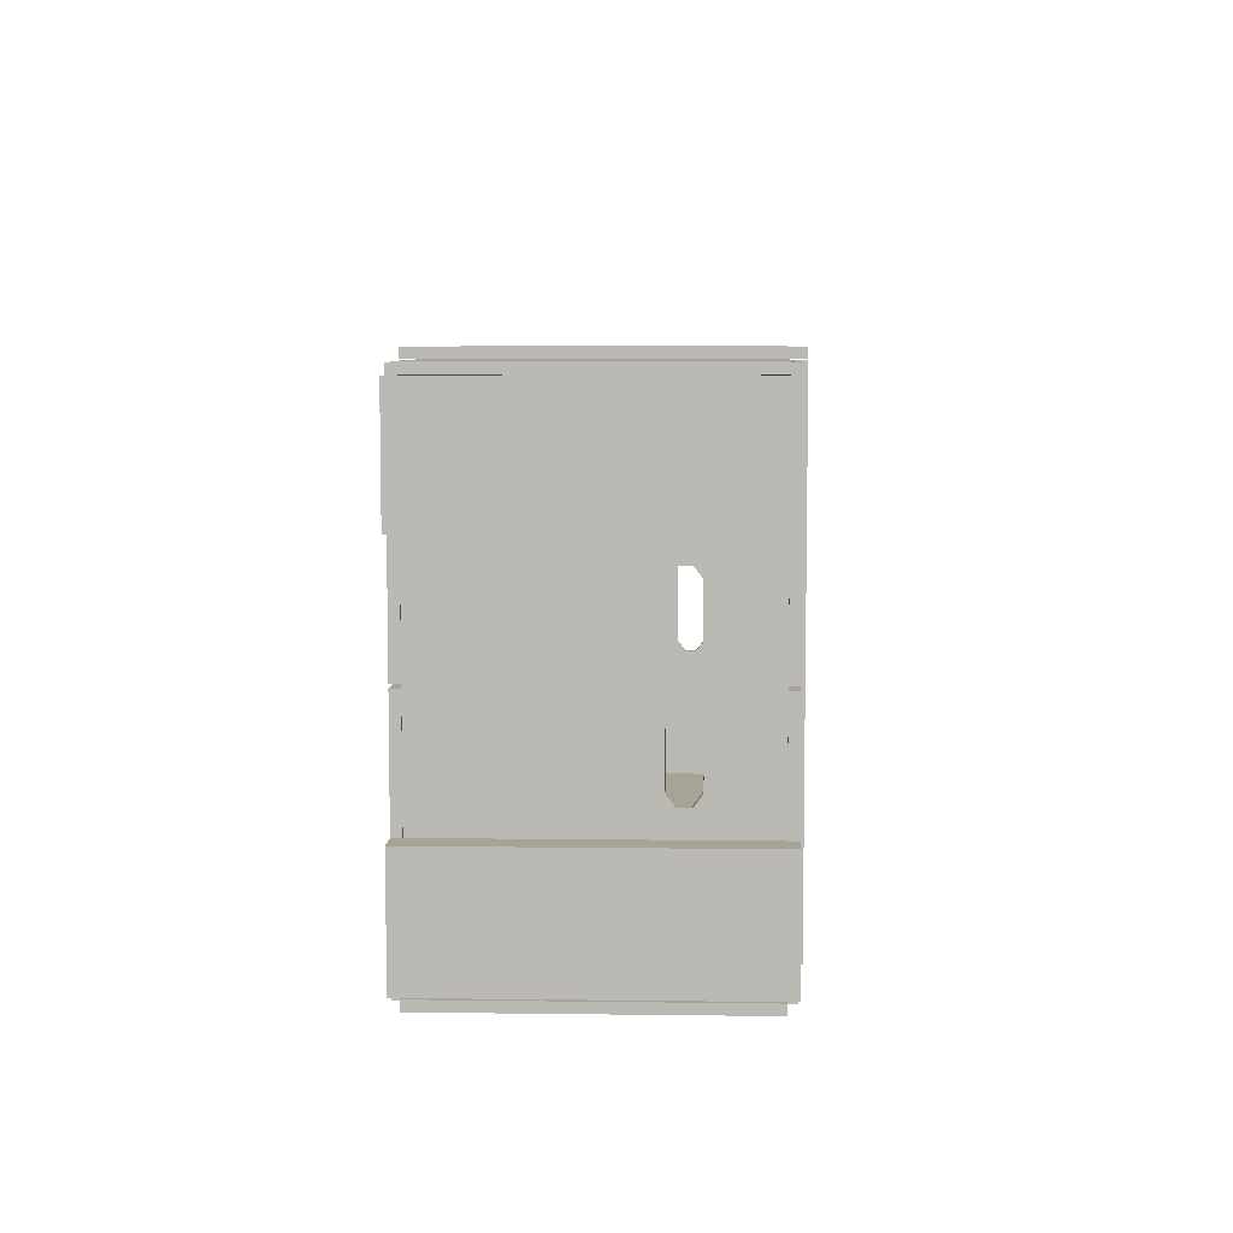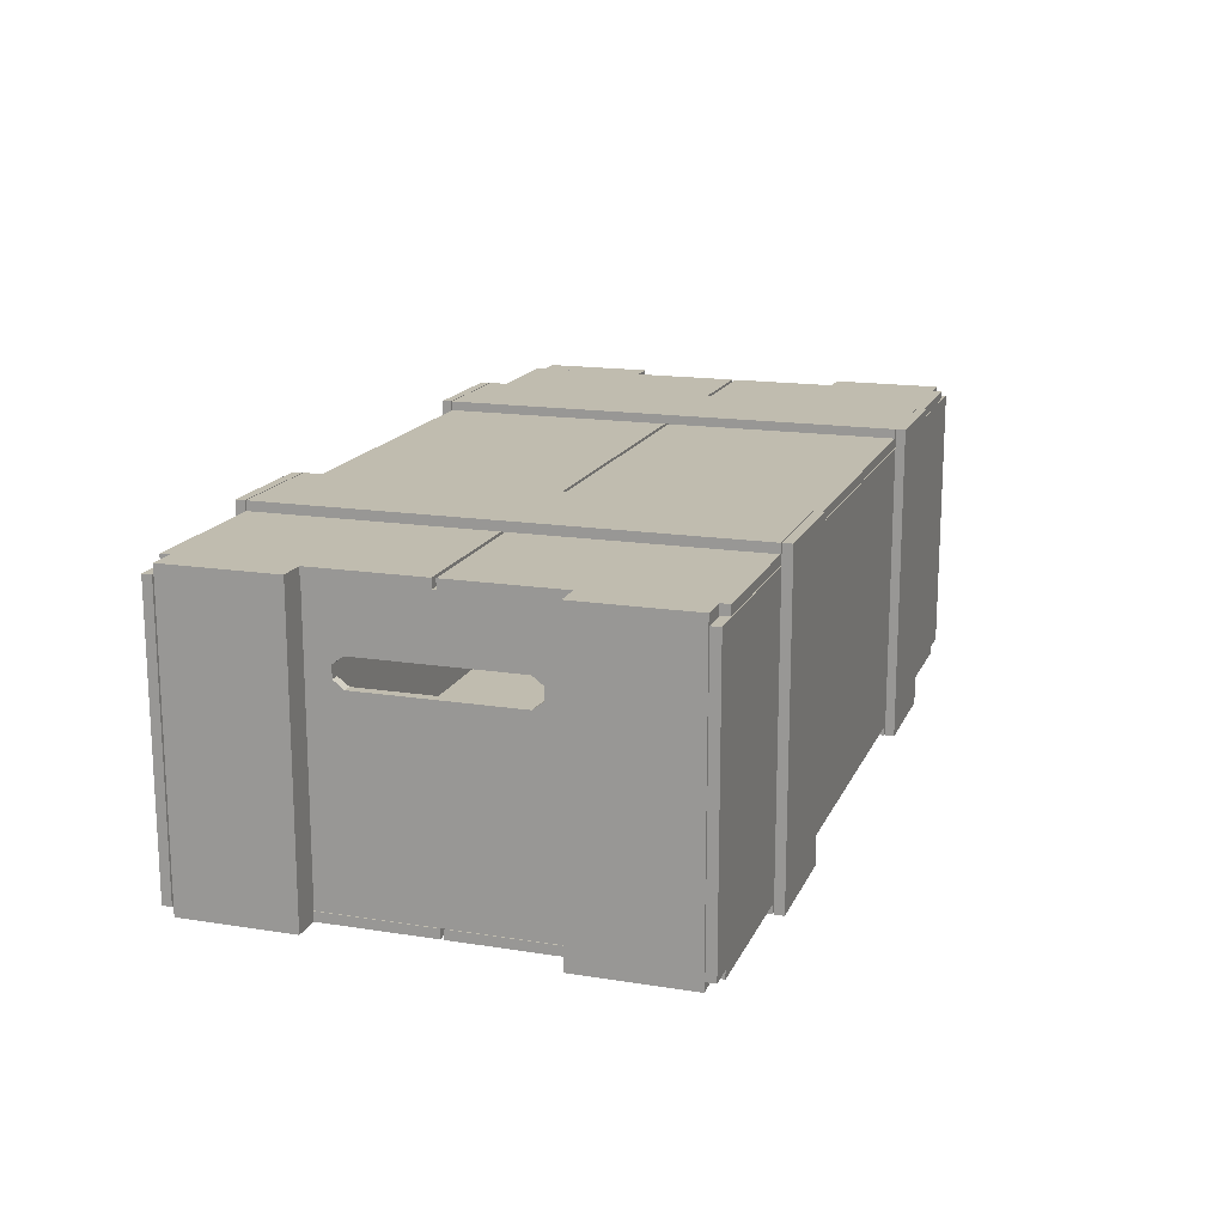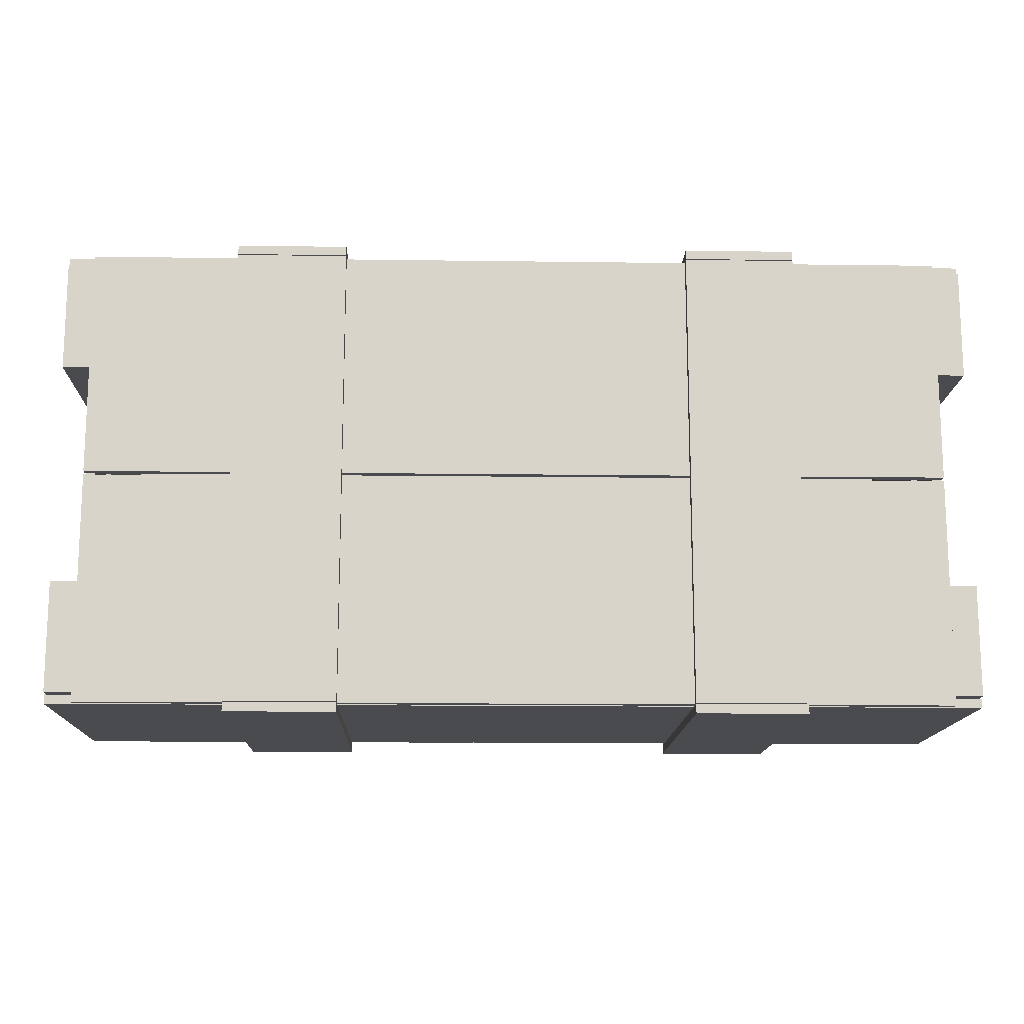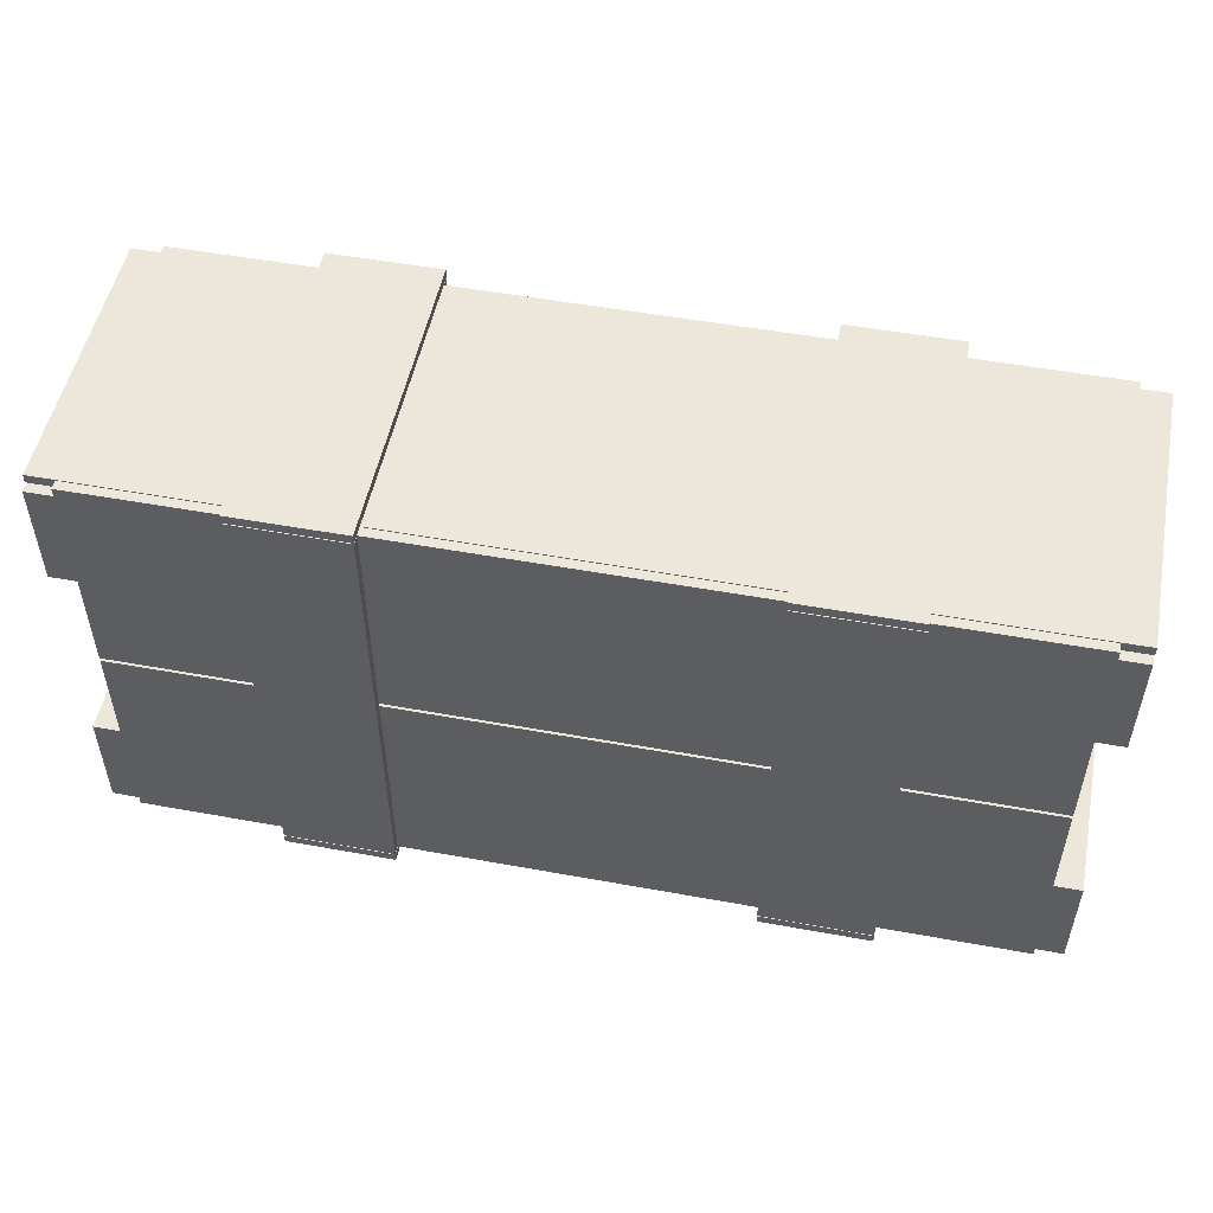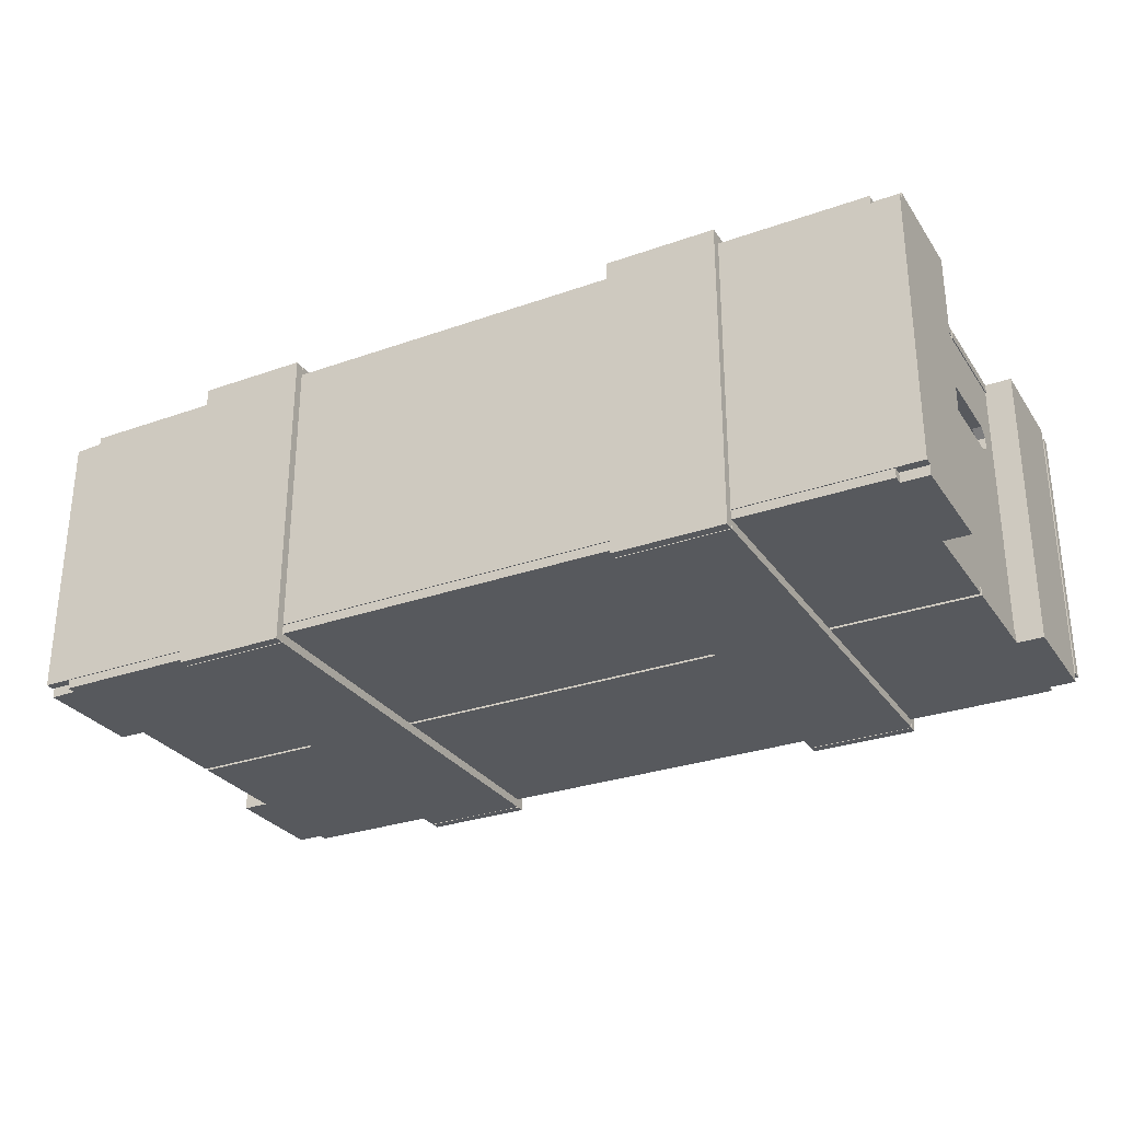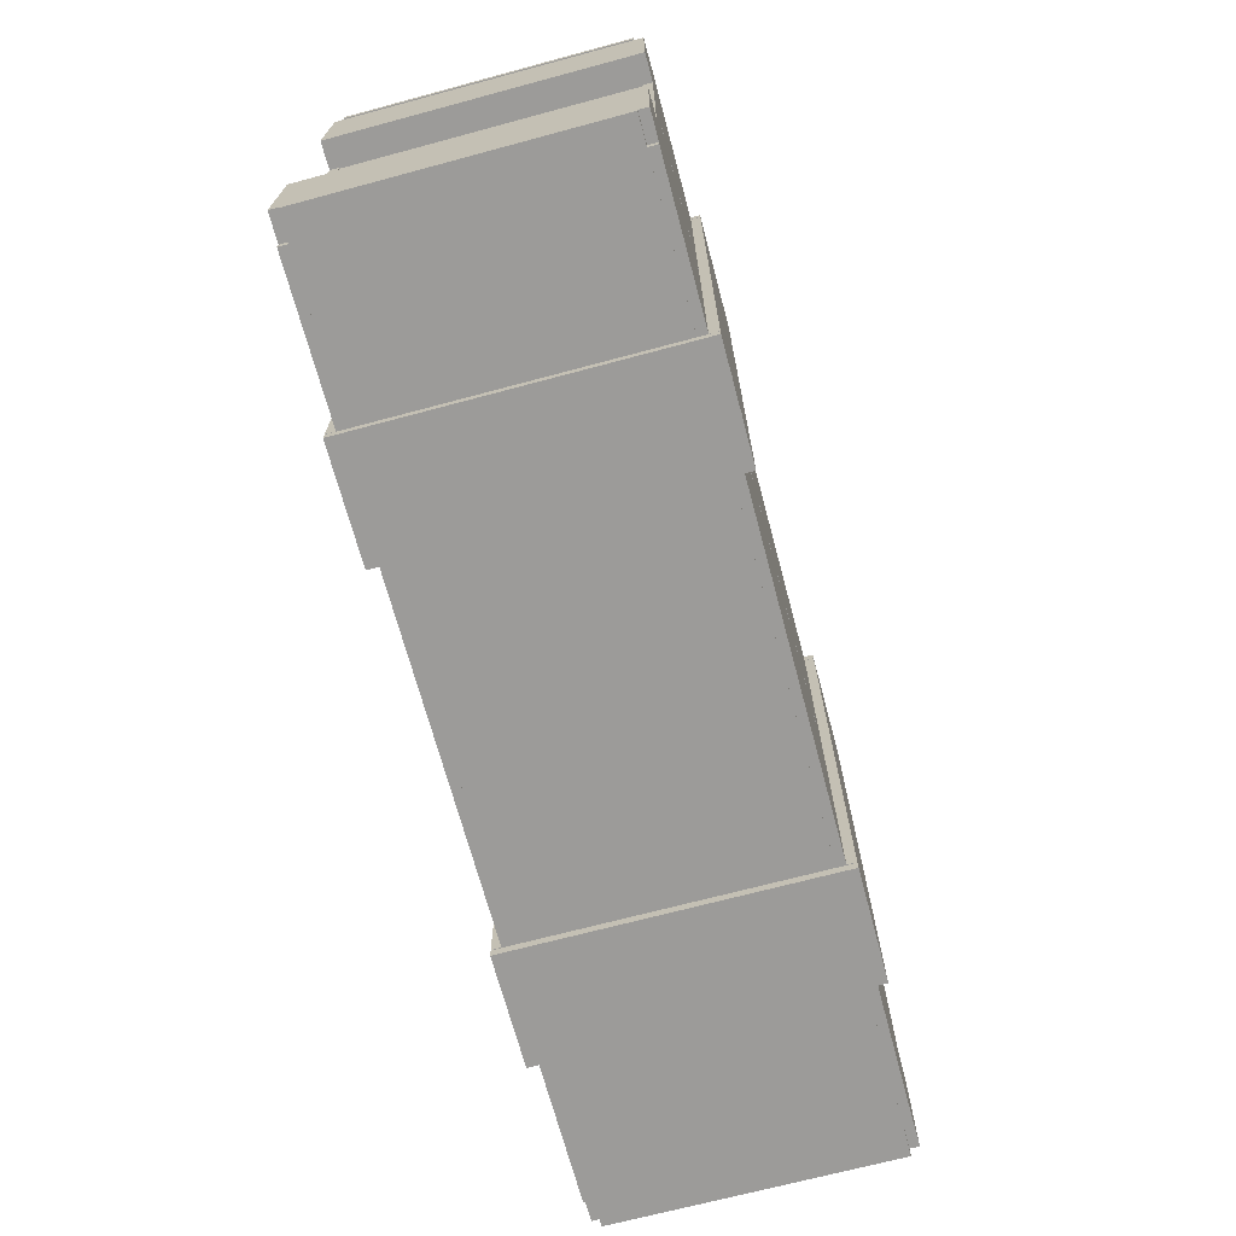
<metadata>
{"format":"obj","ext":"obj","renderer":"f3d","projection":"perspective","resolution":1024,"background":"white","views":[{"elev":6.7,"azim":92.1,"up":"+Z"},{"elev":16.3,"azim":-72.0,"up":"+Y"},{"elev":-14.2,"azim":178.3,"up":"+Z"},{"elev":51.5,"azim":-168.8,"up":"+Z"},{"elev":-29.1,"azim":-152.3,"up":"+Y"},{"elev":-69.7,"azim":105.0,"up":"+Z"}]}
</metadata>
<code>
v  -0.235 0.005 0.125
v  -0.235 0.005 0.001
v  0.235 0.005 0.001
v  0.235 0.005 0.125
v  -0.235 0.01 0.125
v  0.235 0.01 0.125
v  0.235 0.01 0.001
v  -0.235 0.01 0.001
v  -0.25 0.01 -0.1205
v  -0.25 0.01 -0.1255
v  0.25 0.01 -0.1255
v  0.25 0.01 -0.1205
v  -0.25 0.16 -0.1205
v  0.25 0.16 -0.1205
v  0.25 0.16 -0.1255
v  -0.25 0.16 -0.1255
v  -0.25 0.01 0.1255
v  -0.25 0.01 0.1205
v  0.25 0.01 0.1205
v  0.25 0.01 0.1255
v  -0.25 0.16 0.1255
v  0.25 0.16 0.1255
v  0.25 0.16 0.1205
v  -0.25 0.16 0.1205
v  0.2345 0.005 0.12
v  0.2345 0.005 0.06
v  0.2495 0.005 0.06
v  0.2495 0.005 0.12
v  0.2345 0.165 0.12
v  0.2495 0.165 0.12
v  0.2495 0.165 0.06
v  0.2345 0.165 0.06
v  0.2345 0.005 -0.06
v  0.2345 0.005 -0.12
v  0.2495 0.005 -0.12
v  0.2495 0.005 -0.06
v  0.2345 0.165 -0.06
v  0.2495 0.165 -0.06
v  0.2495 0.165 -0.12
v  0.2345 0.165 -0.12
v  -0.2495 0.005 -0.06
v  -0.2495 0.005 -0.12
v  -0.2345 0.005 -0.12
v  -0.2345 0.005 -0.06
v  -0.2495 0.165 -0.06
v  -0.2345 0.165 -0.06
v  -0.2345 0.165 -0.12
v  -0.2495 0.165 -0.12
v  -0.2495 0.005 0.12
v  -0.2495 0.005 0.06
v  -0.2345 0.005 0.06
v  -0.2345 0.005 0.12
v  -0.2495 0.165 0.12
v  -0.2345 0.165 0.12
v  -0.2345 0.165 0.06
v  -0.2495 0.165 0.06
v  -0.2345 0.01 0.12
v  -0.2345 0.01 -0.12
v  -0.2295 0.01 -0.12
v  -0.2295 0.01 0.12
v  -0.2345 0.16 0.12
v  -0.2295 0.16 0.12
v  -0.2295 0.16 -0.12
v  -0.2345 0.16 -0.12
v  -0.2295 0.1125 -0.0416
v  -0.2295 0.1125 0.0416
v  -0.2295 0.1233 -0.0472
v  -0.2295 0.1167 -0.0472
v  -0.2295 0.1275 0.0416
v  -0.2295 0.1275 -0.0416
v  -0.2295 0.1167 0.0472
v  -0.2295 0.1233 0.0472
v  -0.2345 0.1125 0.0416
v  -0.2345 0.1125 -0.0416
v  -0.2345 0.1233 0.0472
v  -0.2345 0.1167 0.0472
v  -0.2345 0.1275 -0.0416
v  -0.2345 0.1275 0.0416
v  -0.2345 0.1167 -0.0472
v  -0.2345 0.1233 -0.0472
v  -0.235 0.005 -0.001
v  -0.235 0.005 -0.125
v  0.235 0.005 -0.125
v  0.235 0.005 -0.001
v  -0.235 0.01 -0.001
v  0.235 0.01 -0.001
v  0.235 0.01 -0.125
v  -0.235 0.01 -0.125
v  -0.155 0 0.1305
v  -0.155 0 0.1255
v  -0.095 0 0.1255
v  -0.095 0 0.1305
v  -0.155 0.17 0.1305
v  -0.095 0.17 0.1305
v  -0.095 0.17 0.1255
v  -0.155 0.17 0.1255
v  -0.155 0 0.125
v  -0.155 0 -0.125
v  -0.095 0 -0.125
v  -0.095 0 0.125
v  -0.155 0.005 0.125
v  -0.095 0.005 0.125
v  -0.095 0.005 -0.125
v  -0.155 0.005 -0.125
v  -0.155 0 -0.1255
v  -0.155 0 -0.1305
v  -0.095 0 -0.1305
v  -0.095 0 -0.1255
v  -0.155 0.17 -0.1255
v  -0.095 0.17 -0.1255
v  -0.095 0.17 -0.1305
v  -0.155 0.17 -0.1305
v  0.095 0 0.1305
v  0.095 0 0.1255
v  0.155 0 0.1255
v  0.155 0 0.1305
v  0.095 0.17 0.1305
v  0.155 0.17 0.1305
v  0.155 0.17 0.1255
v  0.095 0.17 0.1255
v  0.095 0 0.125
v  0.095 0 -0.125
v  0.155 0 -0.125
v  0.155 0 0.125
v  0.095 0.005 0.125
v  0.155 0.005 0.125
v  0.155 0.005 -0.125
v  0.095 0.005 -0.125
v  0.095 0 -0.1255
v  0.095 0 -0.1305
v  0.155 0 -0.1305
v  0.155 0 -0.1255
v  0.095 0.17 -0.1255
v  0.155 0.17 -0.1255
v  0.155 0.17 -0.1305
v  0.095 0.17 -0.1305
v  0.2295 0.01 0.12
v  0.2295 0.01 -0.12
v  0.2345 0.01 -0.12
v  0.2345 0.01 0.12
v  0.2295 0.16 0.12
v  0.2345 0.16 0.12
v  0.2345 0.16 -0.12
v  0.2295 0.16 -0.12
v  0.2345 0.1125 -0.0416
v  0.2345 0.1125 0.0416
v  0.2345 0.1233 -0.0472
v  0.2345 0.1167 -0.0472
v  0.2345 0.1275 0.0416
v  0.2345 0.1275 -0.0416
v  0.2345 0.1167 0.0472
v  0.2345 0.1233 0.0472
v  0.2295 0.1125 0.0416
v  0.2295 0.1125 -0.0416
v  0.2295 0.1233 0.0472
v  0.2295 0.1167 0.0472
v  0.2295 0.1275 -0.0416
v  0.2295 0.1275 0.0416
v  0.2295 0.1167 -0.0472
v  0.2295 0.1233 -0.0472
g Crate_02_case
f 1 2 3 4
f 5 6 7 8
f 1 4 6 5
f 4 3 7 6
f 3 2 8 7
f 2 1 5 8
f 9 10 11 12
f 13 14 15 16
f 9 12 14 13
f 12 11 15 14
f 11 10 16 15
f 10 9 13 16
f 17 18 19 20
f 21 22 23 24
f 17 20 22 21
f 20 19 23 22
f 19 18 24 23
f 18 17 21 24
f 25 26 27 28
f 29 30 31 32
f 25 28 30 29
f 28 27 31 30
f 27 26 32 31
f 26 25 29 32
f 33 34 35 36
f 37 38 39 40
f 33 36 38 37
f 36 35 39 38
f 35 34 40 39
f 34 33 37 40
f 41 42 43 44
f 45 46 47 48
f 41 44 46 45
f 44 43 47 46
f 43 42 48 47
f 42 41 45 48
f 49 50 51 52
f 53 54 55 56
f 49 52 54 53
f 52 51 55 54
f 51 50 56 55
f 50 49 53 56
f 57 58 59 60
f 61 62 63 64
f 57 60 62 61
f 59 58 64 63
f 60 59 65 66
f 63 67 68 59
f 63 62 69 70
f 60 71 72 62
f 58 57 73 74
f 61 75 76 57
f 61 64 77 78
f 58 79 80 64
f 70 69 78 77
f 66 65 74 73
f 60 66 71
f 59 68 65
f 63 70 67
f 62 72 69
f 58 74 79
f 57 76 73
f 61 78 75
f 64 80 77
f 65 68 79 74
f 67 70 77 80
f 69 72 75 78
f 71 66 73 76
f 68 67 80 79
f 72 71 76 75
f 81 82 83 84
f 85 86 87 88
f 81 84 86 85
f 84 83 87 86
f 83 82 88 87
f 82 81 85 88
f 89 90 91 92
f 93 94 95 96
f 89 92 94 93
f 92 91 95 94
f 91 90 96 95
f 90 89 93 96
f 97 98 99 100
f 101 102 103 104
f 97 100 102 101
f 100 99 103 102
f 99 98 104 103
f 98 97 101 104
f 105 106 107 108
f 109 110 111 112
f 105 108 110 109
f 108 107 111 110
f 107 106 112 111
f 106 105 109 112
f 113 114 115 116
f 117 118 119 120
f 113 116 118 117
f 116 115 119 118
f 115 114 120 119
f 114 113 117 120
f 121 122 123 124
f 125 126 127 128
f 121 124 126 125
f 124 123 127 126
f 123 122 128 127
f 122 121 125 128
f 129 130 131 132
f 133 134 135 136
f 129 132 134 133
f 132 131 135 134
f 131 130 136 135
f 130 129 133 136
f 137 138 139 140
f 141 142 143 144
f 137 140 142 141
f 139 138 144 143
f 140 139 145 146
f 143 147 148 139
f 143 142 149 150
f 140 151 152 142
f 138 137 153 154
f 141 155 156 137
f 141 144 157 158
f 138 159 160 144
f 150 149 158 157
f 146 145 154 153
f 140 146 151
f 139 148 145
f 143 150 147
f 142 152 149
f 138 154 159
f 137 156 153
f 141 158 155
f 144 160 157
f 145 148 159 154
f 147 150 157 160
f 149 152 155 158
f 151 146 153 156
f 148 147 160 159
f 152 151 156 155
v  -0.235 0.16 -0.001
v  -0.235 0.16 -0.125
v  0.235 0.16 -0.125
v  0.235 0.16 -0.001
v  -0.235 0.165 -0.001
v  0.235 0.165 -0.001
v  0.235 0.165 -0.125
v  -0.235 0.165 -0.125
v  -0.235 0.16 0.125
v  -0.235 0.16 0.001
v  0.235 0.16 0.001
v  0.235 0.16 0.125
v  -0.235 0.165 0.125
v  0.235 0.165 0.125
v  0.235 0.165 0.001
v  -0.235 0.165 0.001
v  -0.155 0.165 0.125
v  -0.155 0.165 -0.125
v  -0.095 0.165 -0.125
v  -0.095 0.165 0.125
v  -0.155 0.17 0.125
v  -0.095 0.17 0.125
v  -0.095 0.17 -0.125
v  -0.155 0.17 -0.125
v  0.095 0.165 0.125
v  0.095 0.165 -0.125
v  0.155 0.165 -0.125
v  0.155 0.165 0.125
v  0.095 0.17 0.125
v  0.155 0.17 0.125
v  0.155 0.17 -0.125
v  0.095 0.17 -0.125
g Crate_02_cover
f 161 162 163 164
f 165 166 167 168
f 161 164 166 165
f 164 163 167 166
f 163 162 168 167
f 162 161 165 168
f 169 170 171 172
f 173 174 175 176
f 169 172 174 173
f 172 171 175 174
f 171 170 176 175
f 170 169 173 176
f 177 178 179 180
f 181 182 183 184
f 177 180 182 181
f 180 179 183 182
f 179 178 184 183
f 178 177 181 184
f 185 186 187 188
f 189 190 191 192
f 185 188 190 189
f 188 187 191 190
f 187 186 192 191
f 186 185 189 192

</code>
